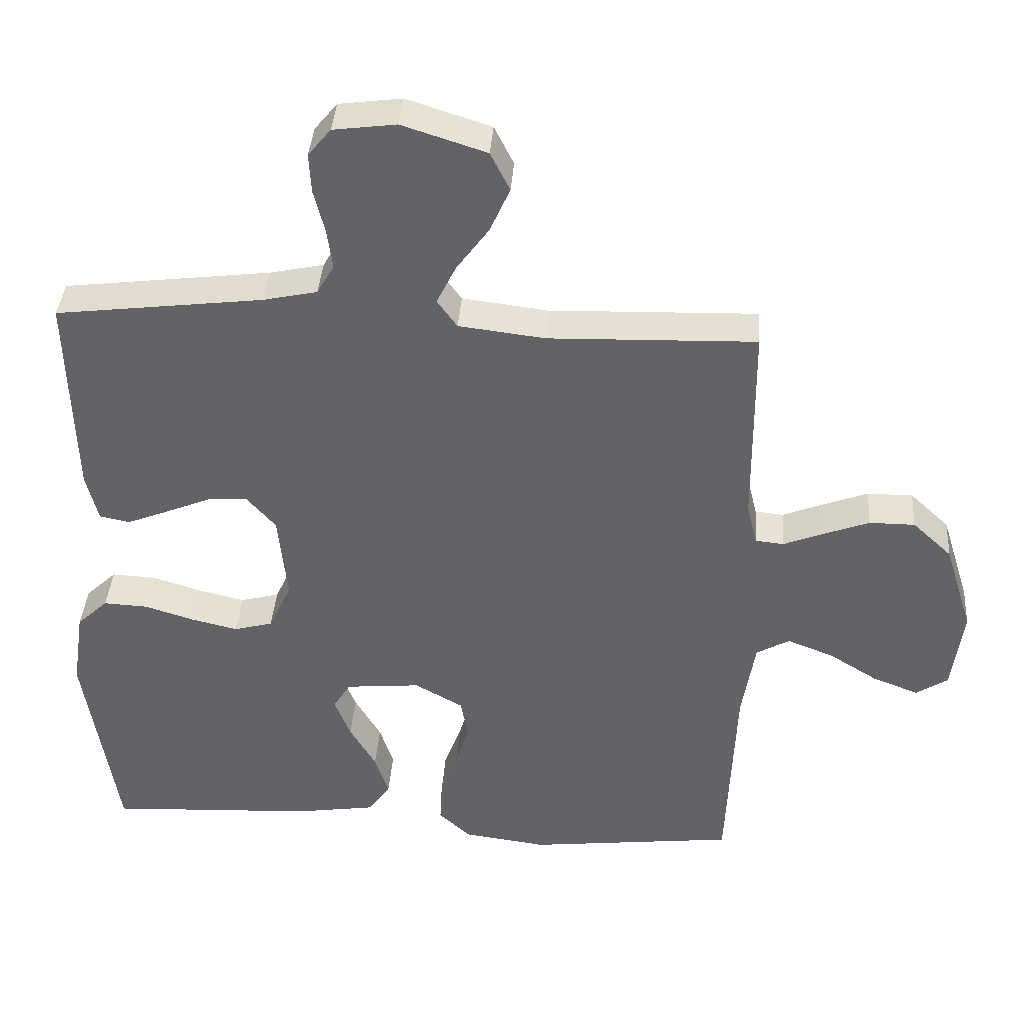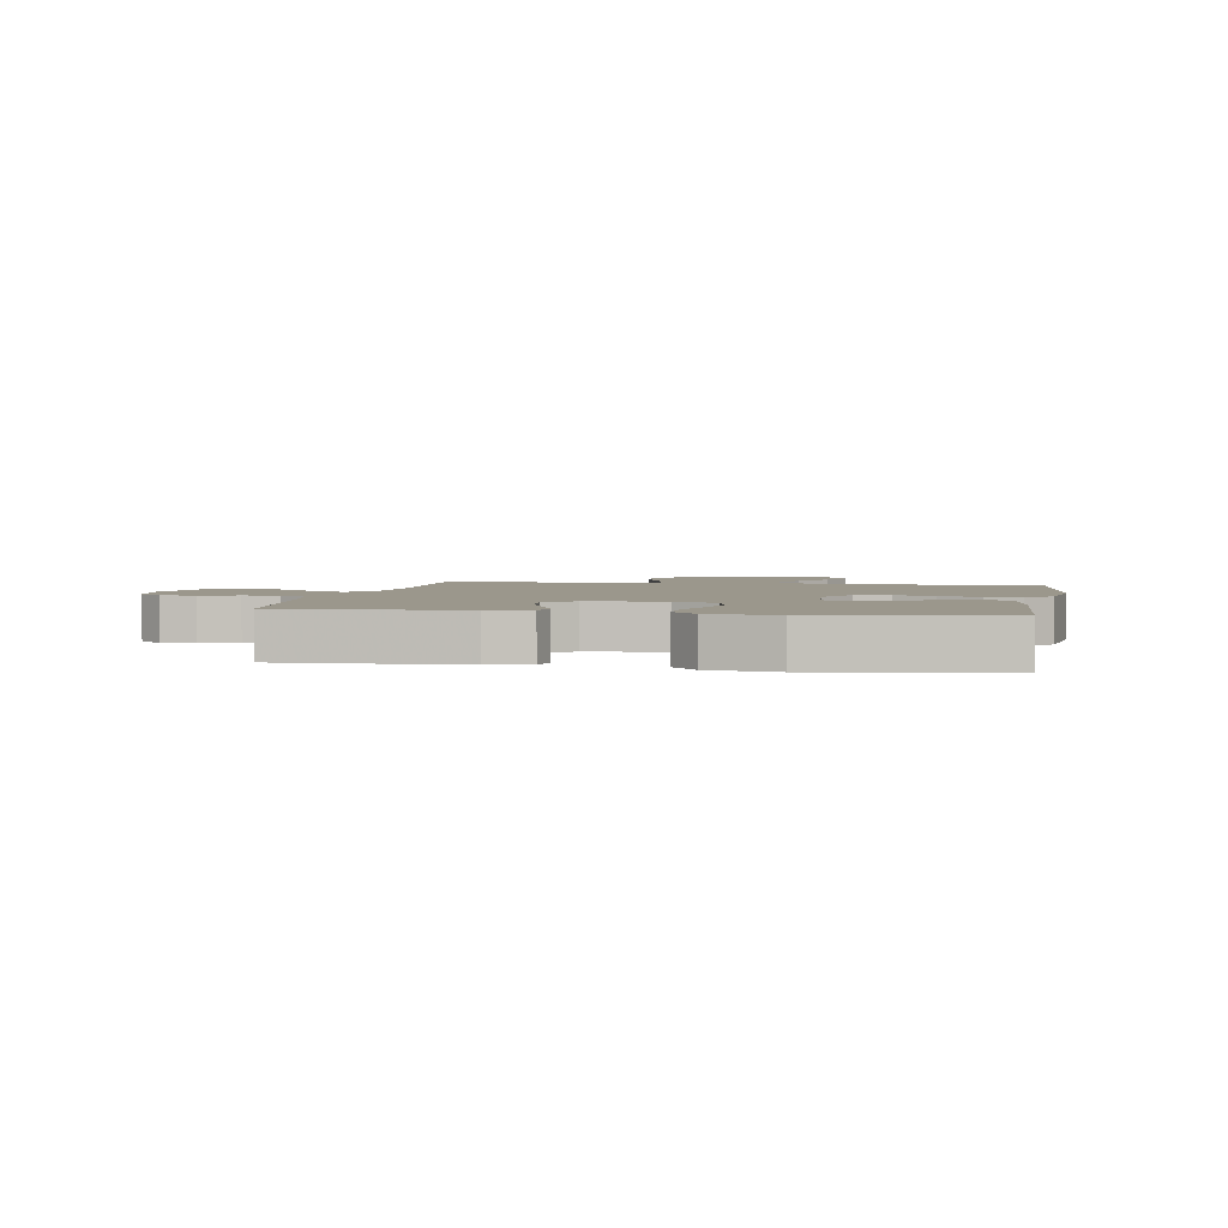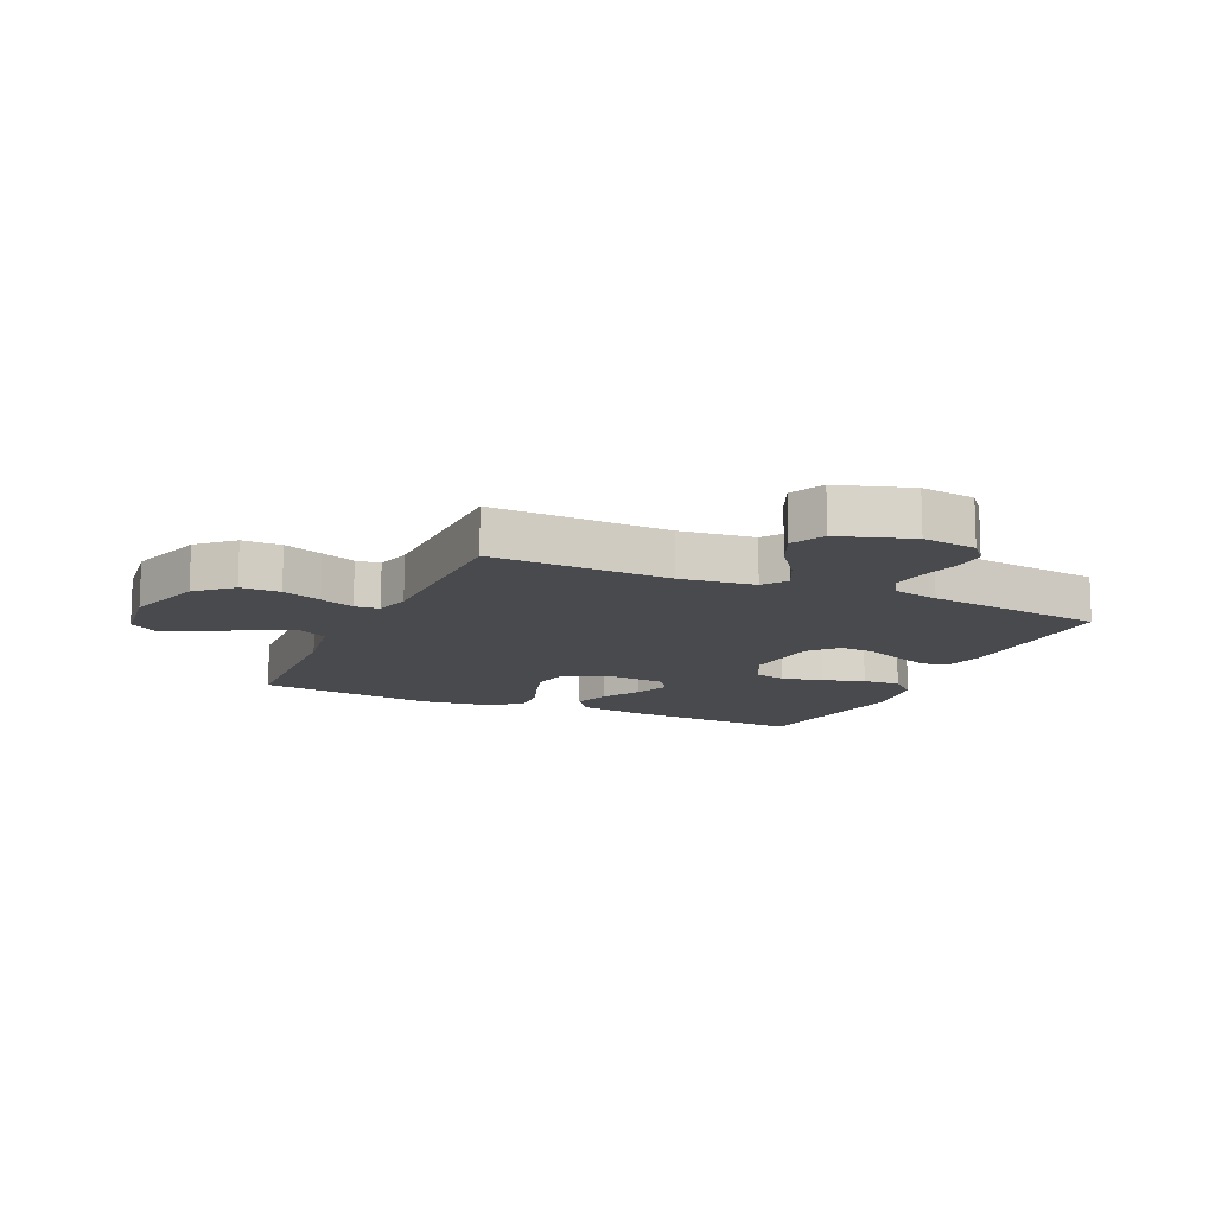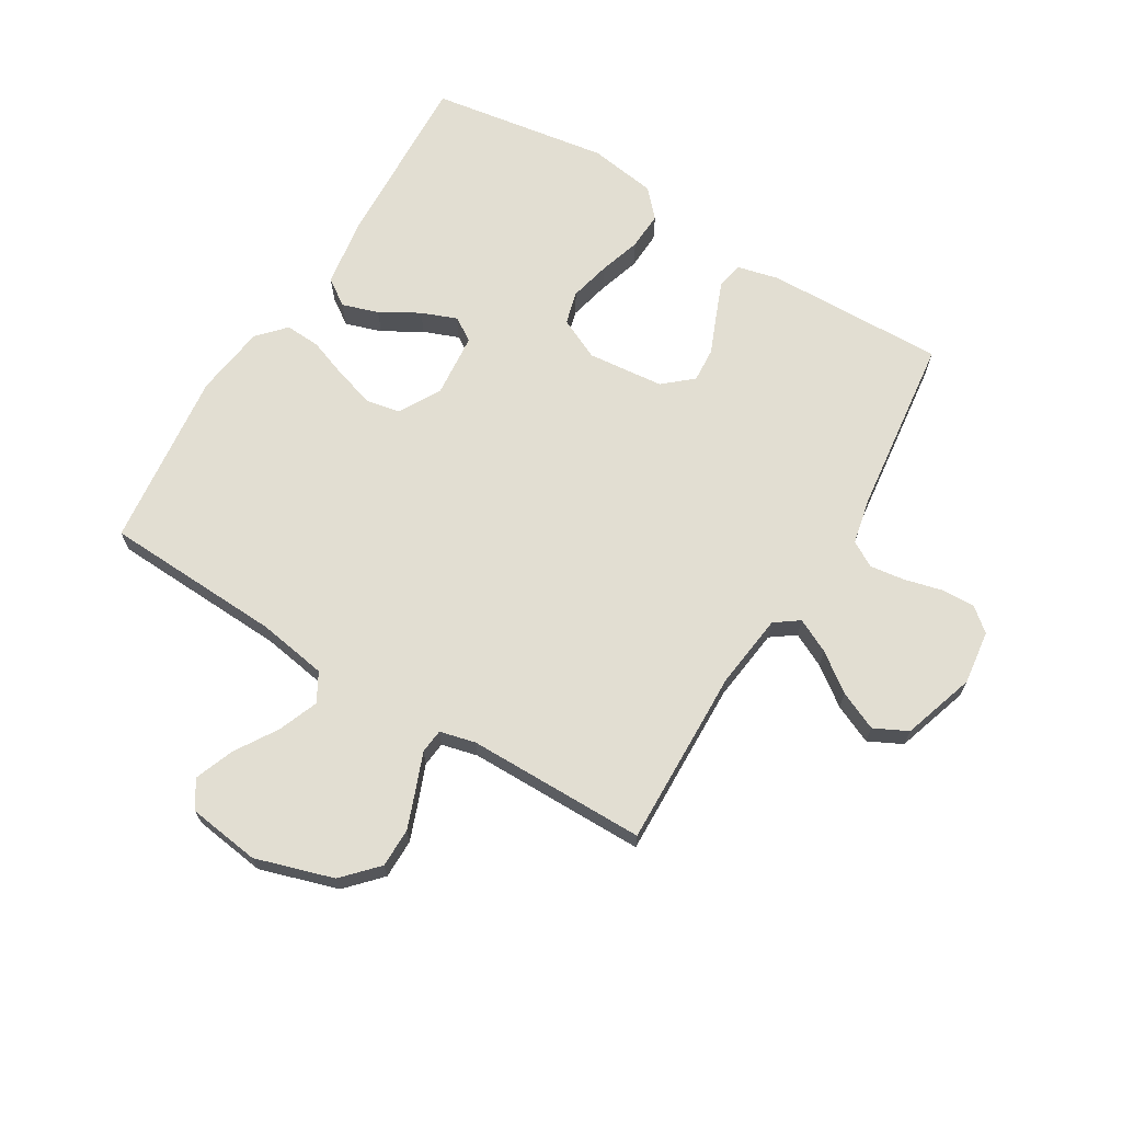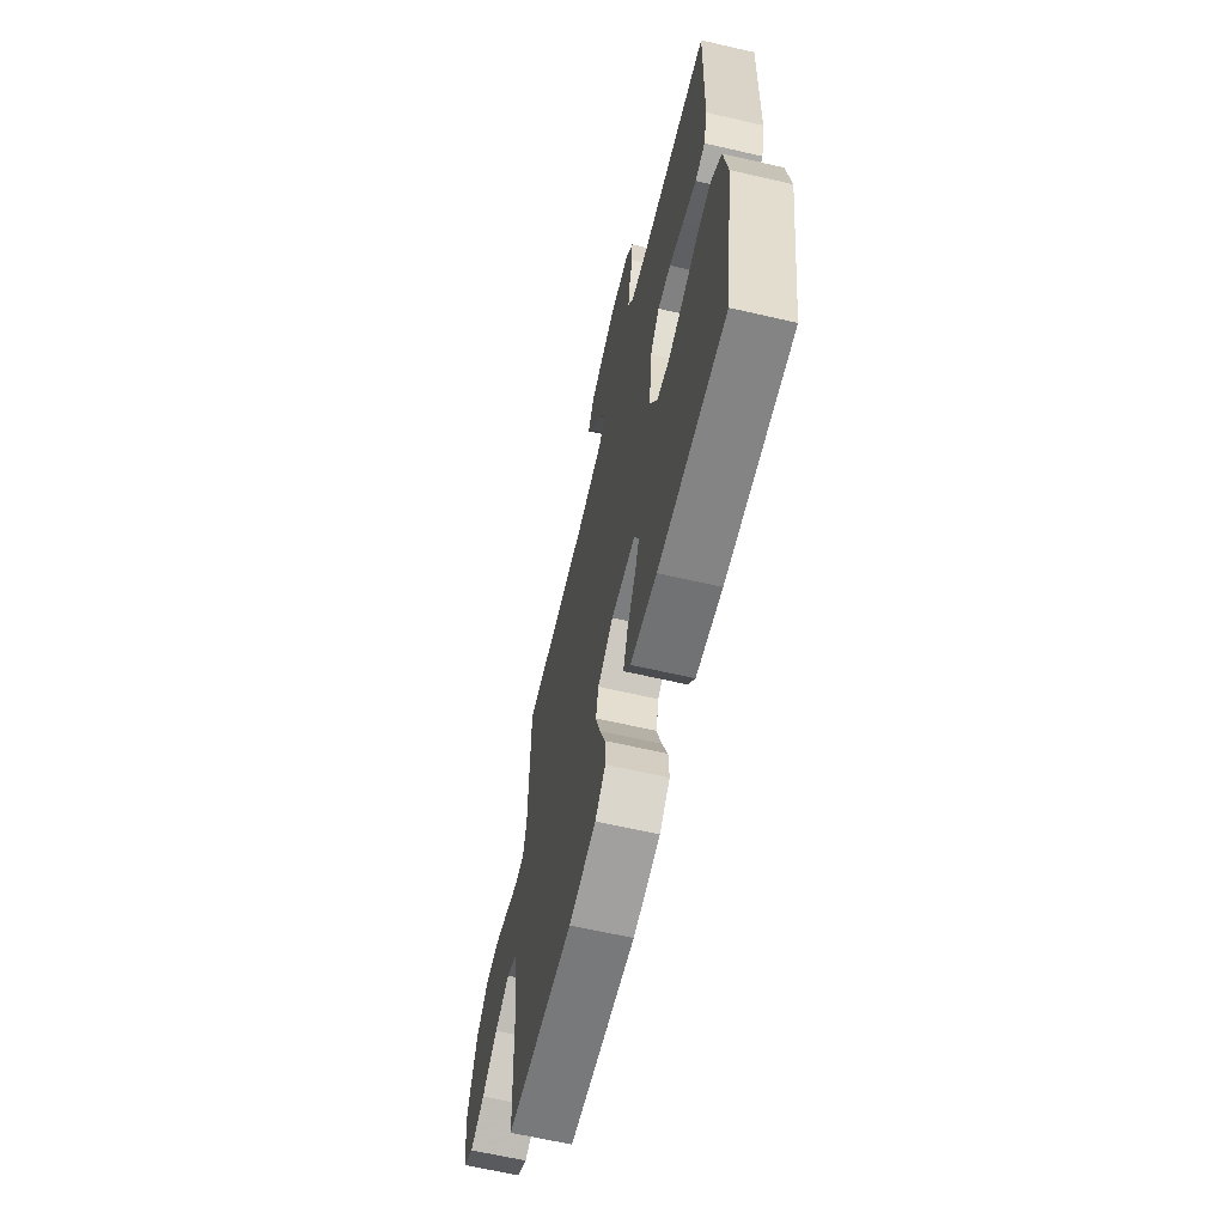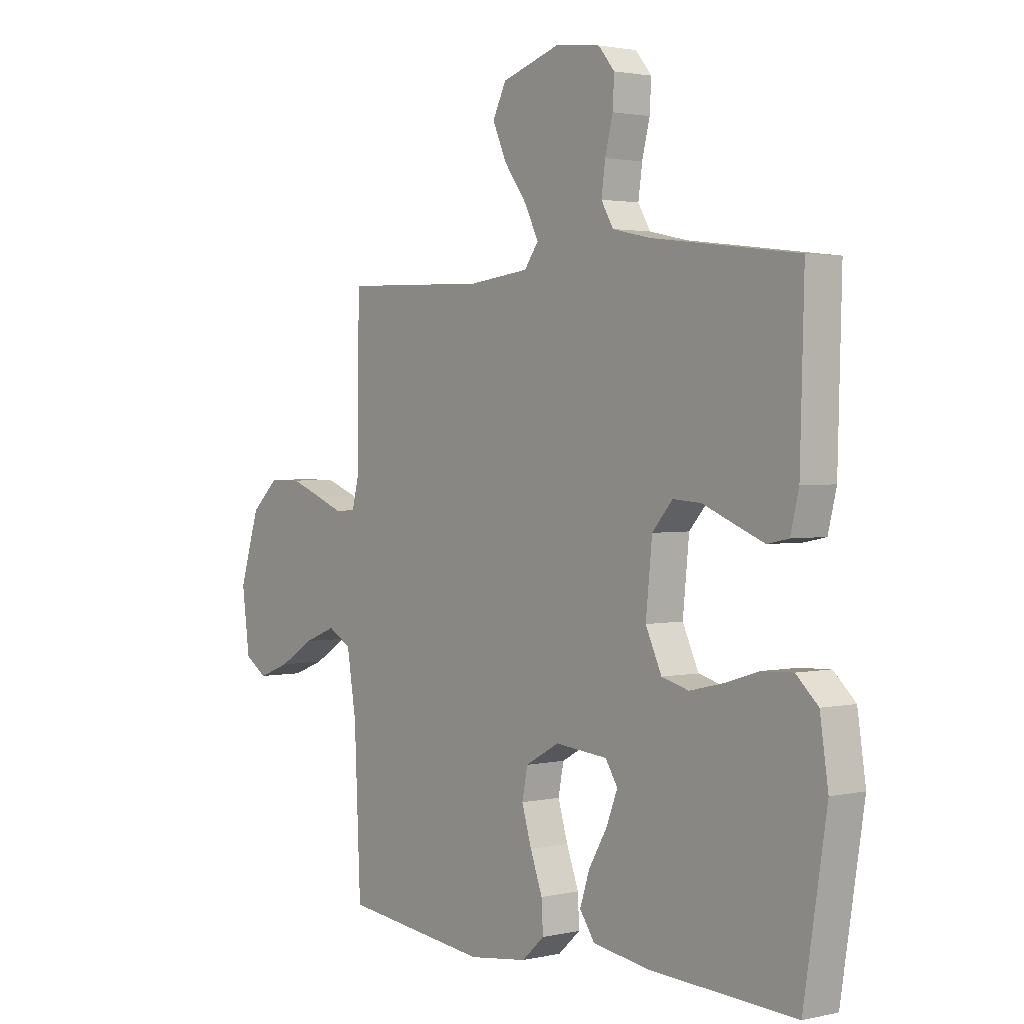
<metadata>
{"format":"obj","ext":"obj","renderer":"f3d","projection":"perspective","resolution":1024,"background":"white","views":[{"elev":38.7,"azim":-175.9,"up":"+Z"},{"elev":2.8,"azim":100.6,"up":"+Y"},{"elev":-12.9,"azim":-24.3,"up":"+Y"},{"elev":67.9,"azim":-58.7,"up":"+Y"},{"elev":-64.3,"azim":76.9,"up":"+Z"},{"elev":2.1,"azim":51.3,"up":"+Z"}]}
</metadata>
<code>
v -0.5 0.07 -0.5
v -0.513 0.07 -0.2
v -0.532 0.07 -0.083
v -0.58 0.07 -0.056
v -0.647 0.07 -0.082
v -0.718 0.07 -0.126
v -0.784 0.07 -0.151
v -0.83 0.07 -0.121
v -0.846 0.07 0
v -0.805 0.07 0.131
v -0.748 0.07 0.184
v -0.682 0.07 0.184
v -0.616 0.07 0.159
v -0.558 0.07 0.136
v -0.517 0.07 0.14
v -0.502 0.07 0.2
v -0.5 0.07 0.5
v -0.2 0.07 0.491
v -0.075 0.07 0.506
v -0.046 0.07 0.546
v -0.074 0.07 0.603
v -0.121 0.07 0.667
v -0.15 0.07 0.732
v -0.122 0.07 0.788
v 0 0.07 0.827
v 0.091 0.07 0.815
v 0.124 0.07 0.775
v 0.121 0.07 0.718
v 0.105 0.07 0.655
v 0.097 0.07 0.597
v 0.122 0.07 0.554
v 0.2 0.07 0.537
v 0.5 0.07 0.5
v 0.492 0.07 0.2
v 0.475 0.07 0.13
v 0.431 0.07 0.121
v 0.371 0.07 0.145
v 0.306 0.07 0.172
v 0.248 0.07 0.176
v 0.206 0.07 0.128
v 0.193 0.07 0
v 0.226 0.07 -0.071
v 0.282 0.07 -0.086
v 0.35 0.07 -0.07
v 0.421 0.07 -0.048
v 0.485 0.07 -0.045
v 0.53 0.07 -0.087
v 0.547 0.07 -0.2
v 0.5 0.07 -0.5
v 0.2 0.07 -0.485
v 0.083 0.07 -0.467
v 0.052 0.07 -0.422
v 0.072 0.07 -0.361
v 0.11 0.07 -0.296
v 0.133 0.07 -0.237
v 0.108 0.07 -0.197
v 0 0.07 -0.187
v -0.07 0.07 -0.226
v -0.081 0.07 -0.283
v -0.061 0.07 -0.35
v -0.036 0.07 -0.418
v -0.033 0.07 -0.477
v -0.079 0.07 -0.519
v -0.2 0.07 -0.535
v -0.5 0 -0.5
v -0.513 0 -0.2
v -0.532 0 -0.083
v -0.58 0 -0.056
v -0.647 0 -0.082
v -0.718 0 -0.126
v -0.784 0 -0.151
v -0.83 0 -0.121
v -0.846 0 0
v -0.805 0 0.131
v -0.748 0 0.184
v -0.682 0 0.184
v -0.616 0 0.159
v -0.558 0 0.136
v -0.517 0 0.14
v -0.502 0 0.2
v -0.5 0 0.5
v -0.2 0 0.491
v -0.075 0 0.506
v -0.046 0 0.546
v -0.074 0 0.603
v -0.121 0 0.667
v -0.15 0 0.732
v -0.122 0 0.788
v 0 0 0.827
v 0.091 0 0.815
v 0.124 0 0.775
v 0.121 0 0.718
v 0.105 0 0.655
v 0.097 0 0.597
v 0.122 0 0.554
v 0.2 0 0.537
v 0.5 0 0.5
v 0.492 0 0.2
v 0.475 0 0.13
v 0.431 0 0.121
v 0.371 0 0.145
v 0.306 0 0.172
v 0.248 0 0.176
v 0.206 0 0.128
v 0.193 0 0
v 0.226 0 -0.071
v 0.282 0 -0.086
v 0.35 0 -0.07
v 0.421 0 -0.048
v 0.485 0 -0.045
v 0.53 0 -0.087
v 0.547 0 -0.2
v 0.5 0 -0.5
v 0.2 0 -0.485
v 0.083 0 -0.467
v 0.052 0 -0.422
v 0.072 0 -0.361
v 0.11 0 -0.296
v 0.133 0 -0.237
v 0.108 0 -0.197
v 0 0 -0.187
v -0.07 0 -0.226
v -0.081 0 -0.283
v -0.061 0 -0.35
v -0.036 0 -0.418
v -0.033 0 -0.477
v -0.079 0 -0.519
v -0.2 0 -0.535
f 64 1 2
f 63 64 2
f 62 63 2
f 61 62 2
f 60 61 2
f 59 60 2 3
f 58 59 3 4
f 57 58 4
f 56 57 4
f 52 53 54
f 51 52 54
f 50 51 54
f 49 50 54
f 48 49 54
f 47 48 54
f 46 47 54
f 45 46 54
f 44 45 54
f 43 44 54 55
f 42 43 55 56
f 36 37 38
f 35 36 38
f 34 35 38
f 33 34 38
f 32 33 38
f 31 32 38 39
f 30 31 39 40
f 27 28 29
f 26 27 29
f 25 26 29
f 24 25 29
f 23 24 29
f 22 23 29
f 21 22 29
f 20 21 29 30
f 30 40 41
f 20 30 41
f 19 20 41
f 16 17 18
f 41 42 56
f 19 41 56
f 18 19 56
f 16 18 56
f 15 16 56
f 12 13 14
f 11 12 14
f 10 11 14
f 9 10 14
f 8 9 14
f 7 8 14
f 6 7 14
f 5 6 14
f 15 56 4
f 4 5 14 15
f 66 65 128
f 66 128 127
f 66 127 126
f 66 126 125
f 66 125 124
f 67 66 124 123
f 68 67 123 122
f 68 122 121
f 68 121 120
f 118 117 116
f 118 116 115
f 118 115 114
f 118 114 113
f 118 113 112
f 118 112 111
f 118 111 110
f 118 110 109
f 118 109 108
f 119 118 108 107
f 120 119 107 106
f 102 101 100
f 102 100 99
f 102 99 98
f 102 98 97
f 102 97 96
f 103 102 96 95
f 104 103 95 94
f 93 92 91
f 93 91 90
f 93 90 89
f 93 89 88
f 93 88 87
f 93 87 86
f 93 86 85
f 94 93 85 84
f 105 104 94
f 105 94 84
f 105 84 83
f 82 81 80
f 120 106 105
f 120 105 83
f 120 83 82
f 120 82 80
f 120 80 79
f 78 77 76
f 78 76 75
f 78 75 74
f 78 74 73
f 78 73 72
f 78 72 71
f 78 71 70
f 78 70 69
f 68 120 79
f 79 78 69 68
f 1 65 66 2
f 2 66 67 3
f 3 67 68 4
f 4 68 69 5
f 5 69 70 6
f 6 70 71 7
f 7 71 72 8
f 8 72 73 9
f 9 73 74 10
f 10 74 75 11
f 11 75 76 12
f 12 76 77 13
f 13 77 78 14
f 14 78 79 15
f 15 79 80 16
f 16 80 81 17
f 17 81 82 18
f 18 82 83 19
f 19 83 84 20
f 20 84 85 21
f 21 85 86 22
f 22 86 87 23
f 23 87 88 24
f 24 88 89 25
f 25 89 90 26
f 26 90 91 27
f 27 91 92 28
f 28 92 93 29
f 29 93 94 30
f 30 94 95 31
f 31 95 96 32
f 32 96 97 33
f 33 97 98 34
f 34 98 99 35
f 35 99 100 36
f 36 100 101 37
f 37 101 102 38
f 38 102 103 39
f 39 103 104 40
f 40 104 105 41
f 41 105 106 42
f 42 106 107 43
f 43 107 108 44
f 44 108 109 45
f 45 109 110 46
f 46 110 111 47
f 47 111 112 48
f 48 112 113 49
f 49 113 114 50
f 50 114 115 51
f 51 115 116 52
f 52 116 117 53
f 53 117 118 54
f 54 118 119 55
f 55 119 120 56
f 56 120 121 57
f 57 121 122 58
f 58 122 123 59
f 59 123 124 60
f 60 124 125 61
f 61 125 126 62
f 62 126 127 63
f 63 127 128 64
f 64 128 65 1

</code>
